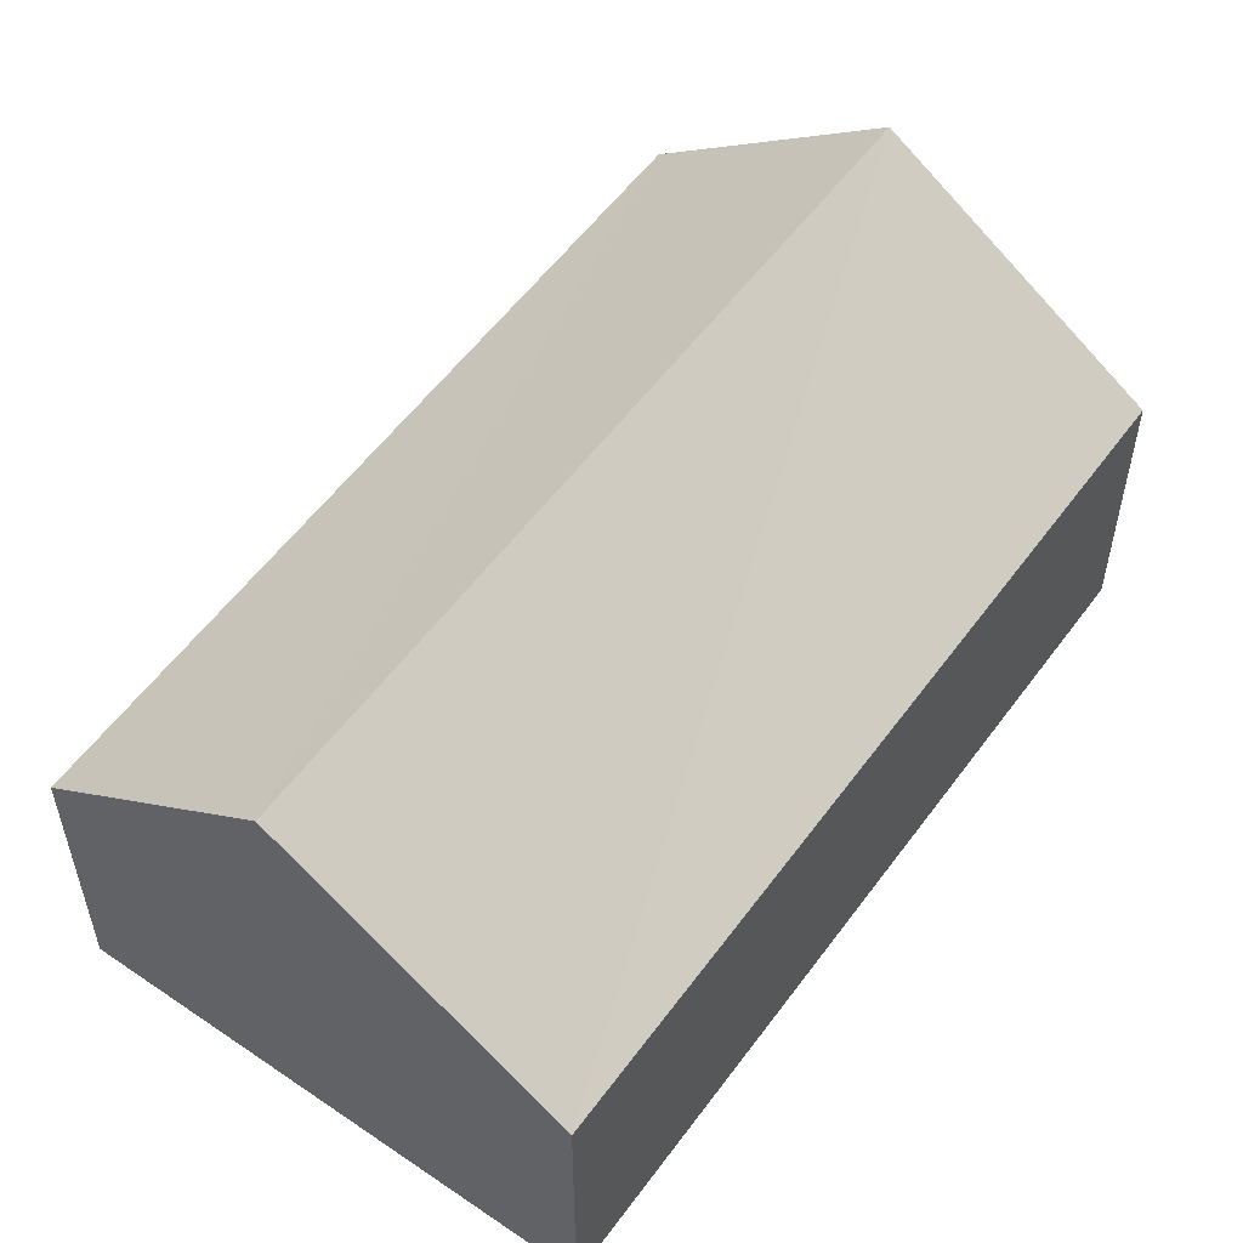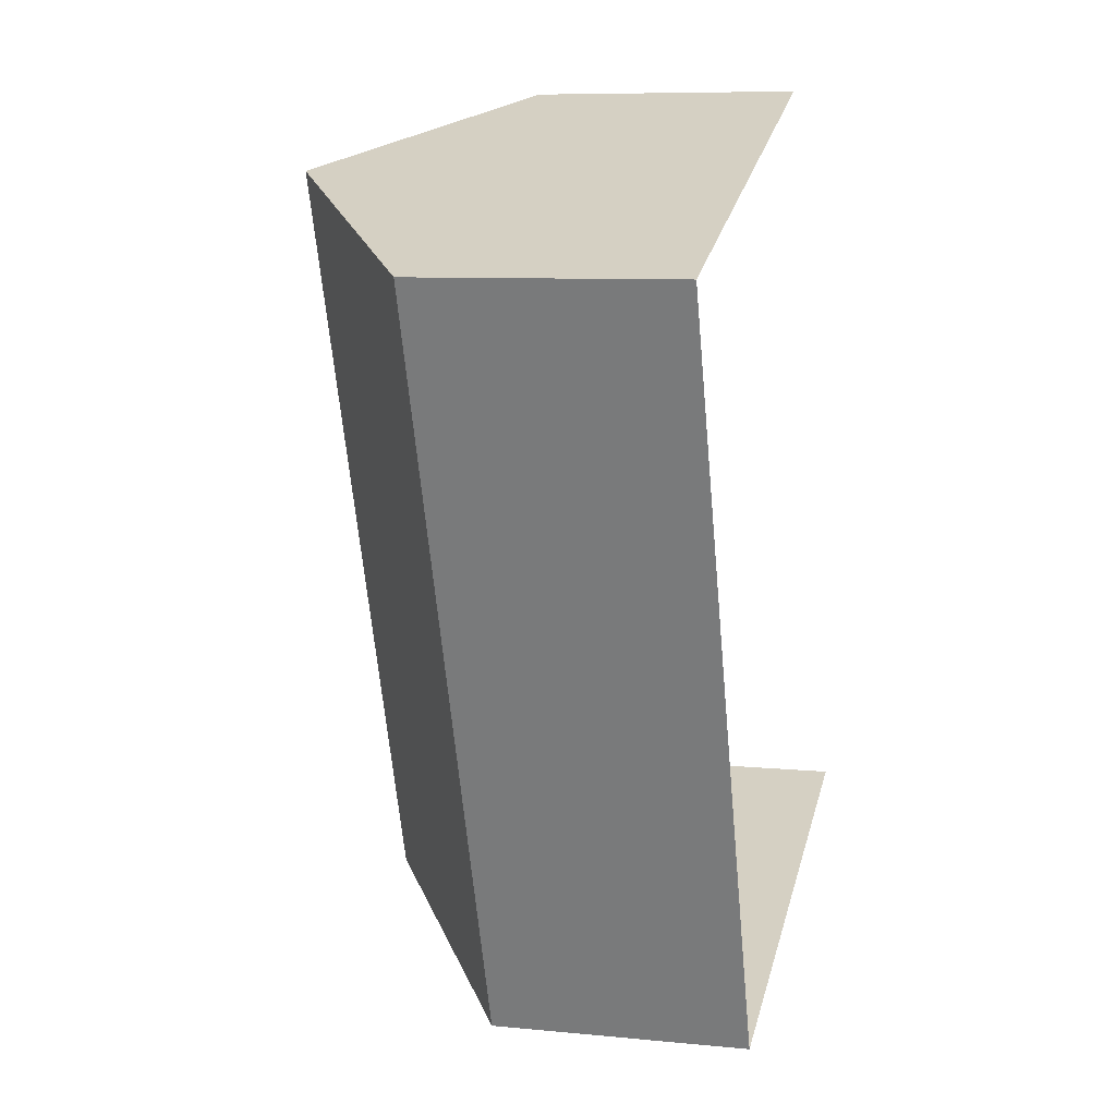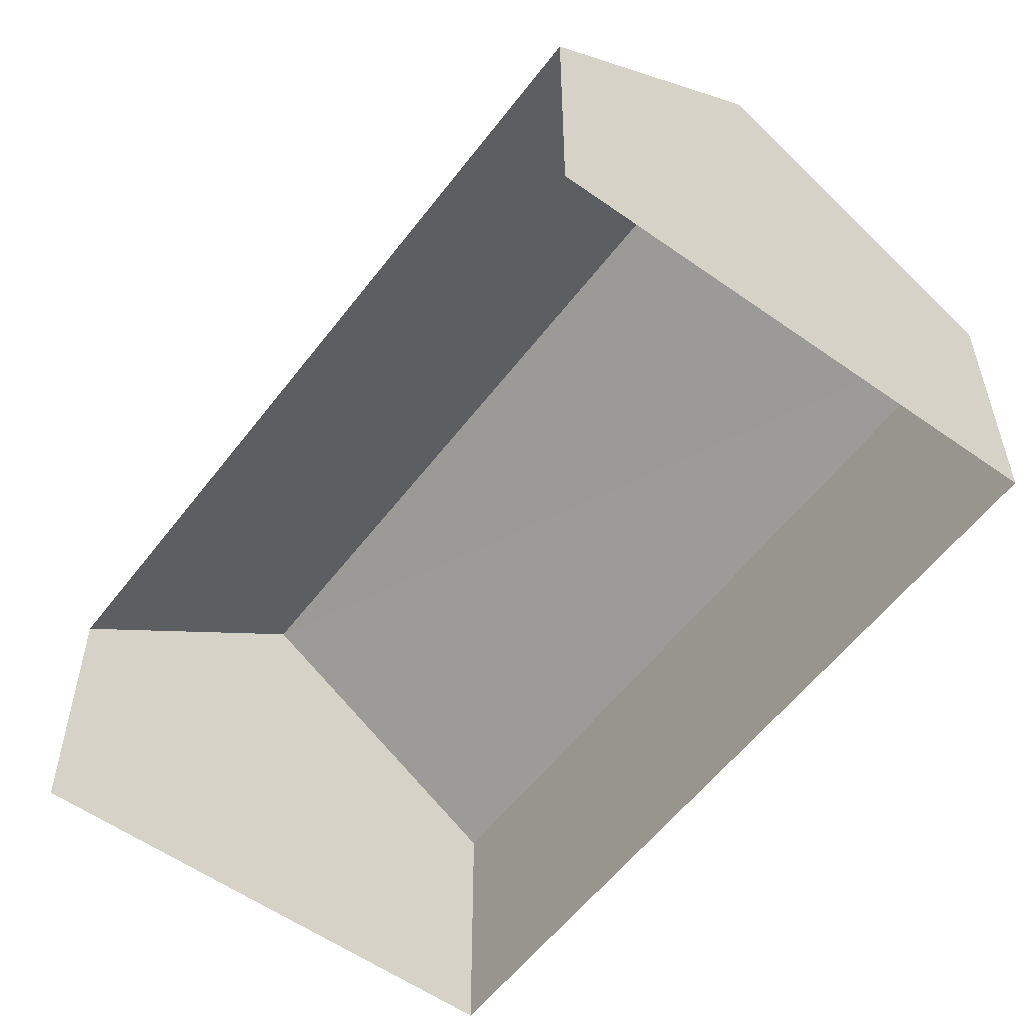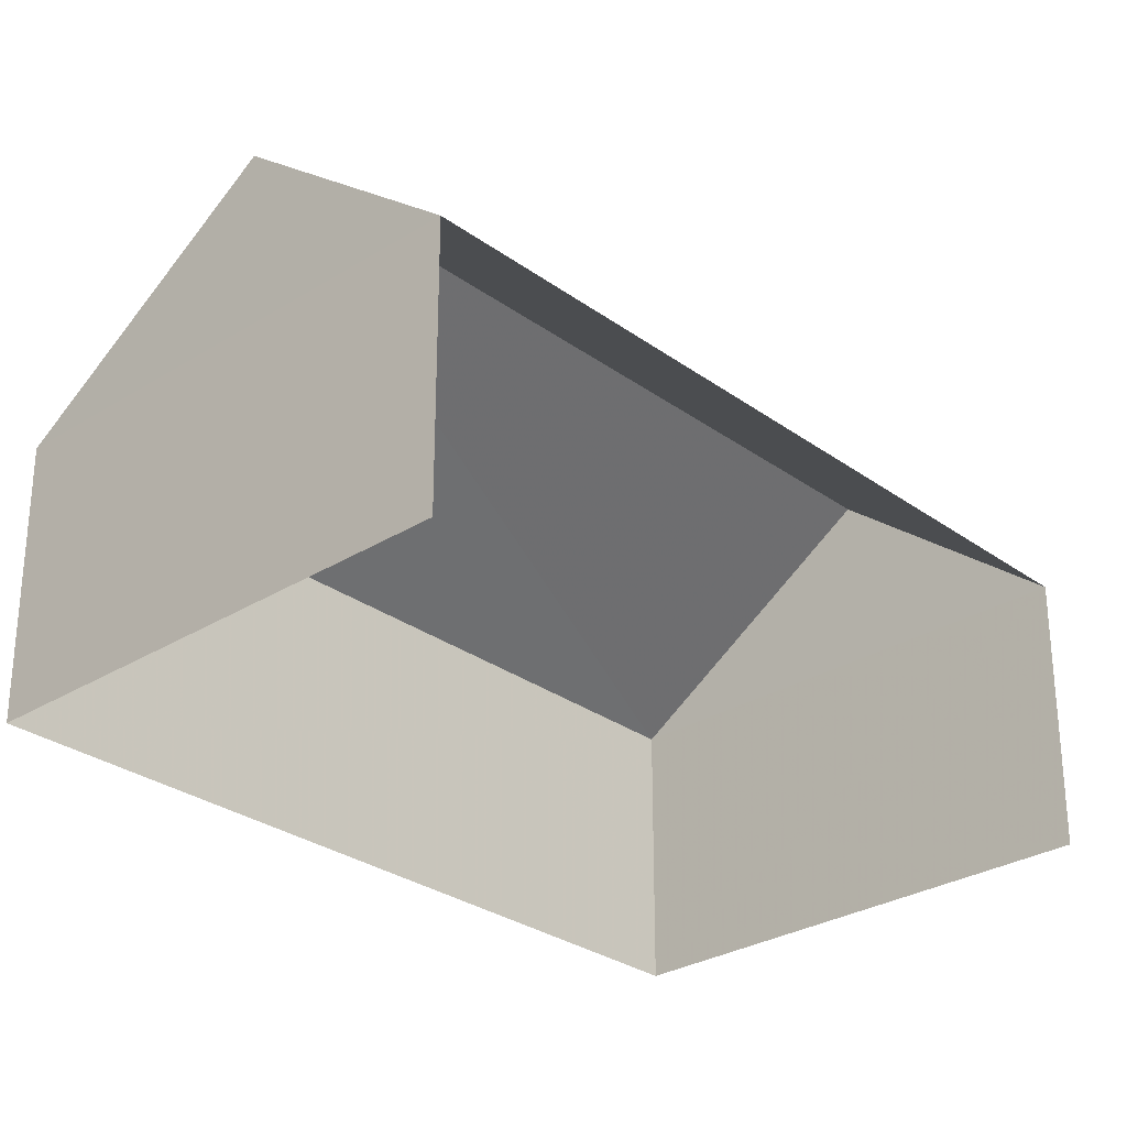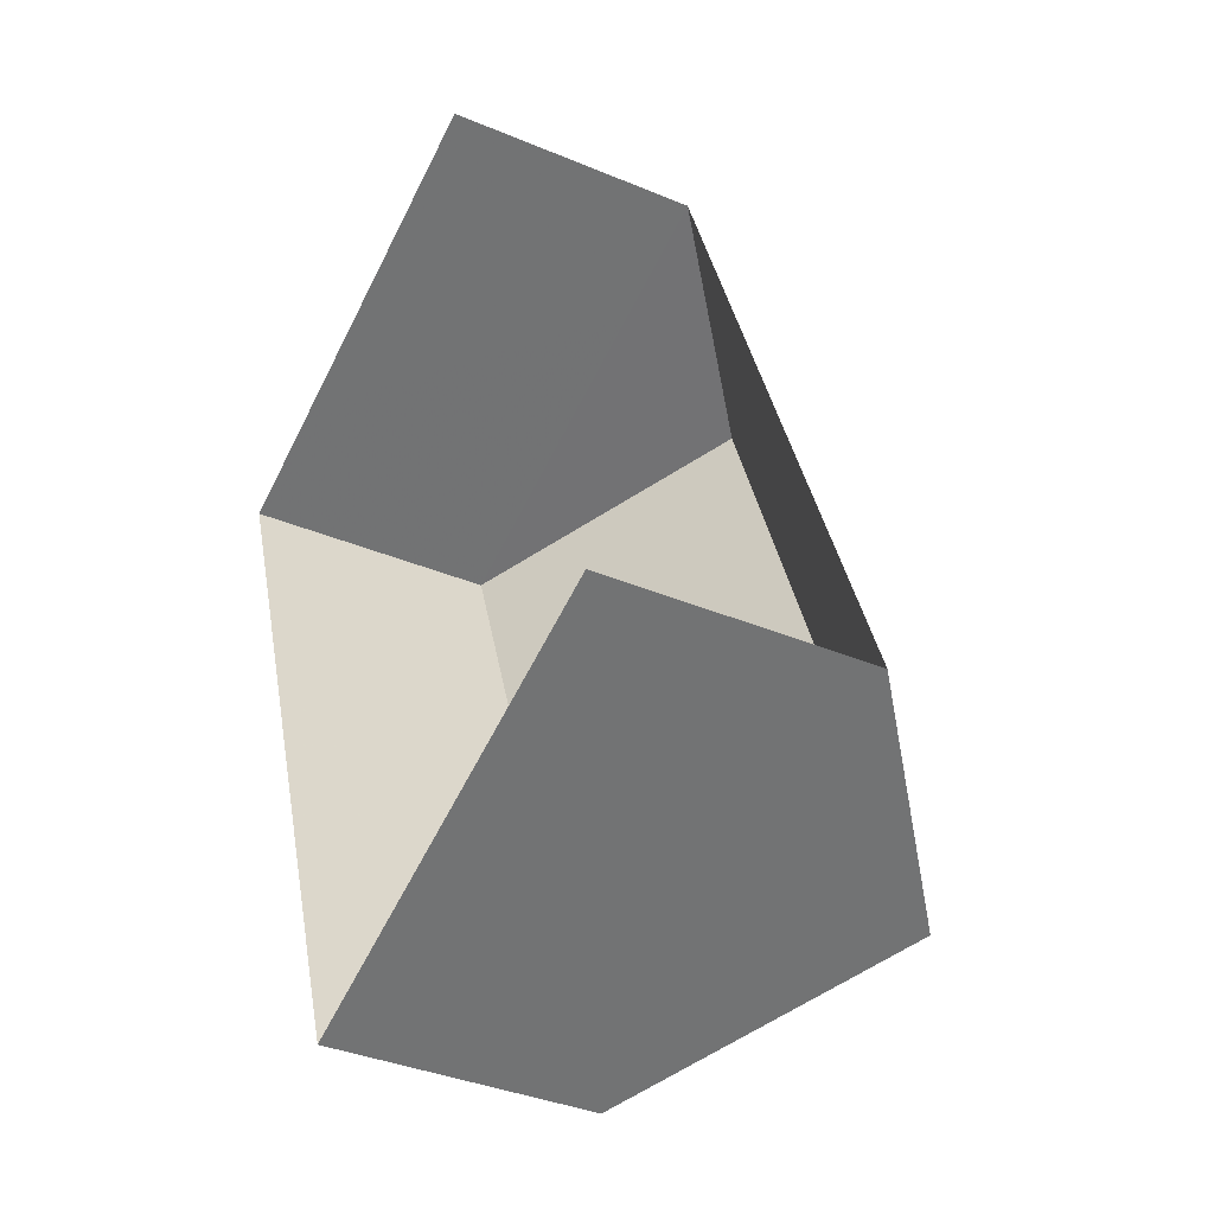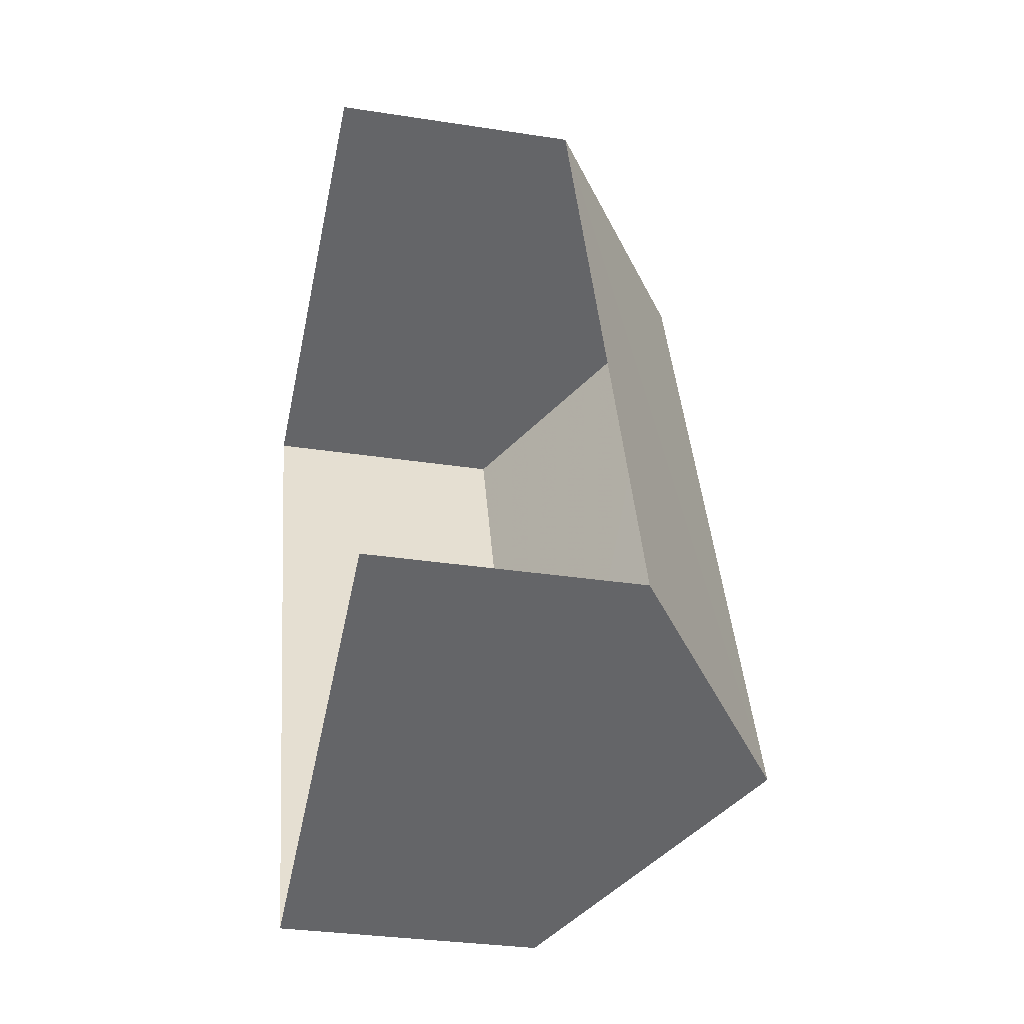
<metadata>
{"format":"obj","ext":"obj","renderer":"f3d","projection":"perspective","resolution":1024,"background":"white","views":[{"elev":55.9,"azim":15.3,"up":"+Z"},{"elev":8.2,"azim":105.1,"up":"+Y"},{"elev":-56.5,"azim":-57.1,"up":"+Z"},{"elev":-28.9,"azim":-157.4,"up":"+Z"},{"elev":-37.0,"azim":-118.4,"up":"+Y"},{"elev":-31.2,"azim":-102.5,"up":"+Y"}]}
</metadata>
<code>
v -2.23e+05 -1.272e+05 18.25
v -2.23e+05 -1.272e+05 18.25
v -2.23e+05 -1.272e+05 18.25
v -2.23e+05 -1.272e+05 18.25
v -2.23e+05 -1.272e+05 21.32
v -2.23e+05 -1.272e+05 21.32
v -2.23e+05 -1.272e+05 23.35
v -2.23e+05 -1.272e+05 23.35
v -2.23e+05 -1.272e+05 21.32
v -2.23e+05 -1.272e+05 21.32
f 1 2 3
f 4 1 3
f 10 3 2
f 10 9 3
f 5 6 7
f 8 5 7
f 9 10 8
f 7 9 8
f 2 1 10
f 10 5 8
f 10 1 5
f 5 1 4
f 6 5 4
f 4 3 6
f 6 9 7
f 6 3 9

</code>
